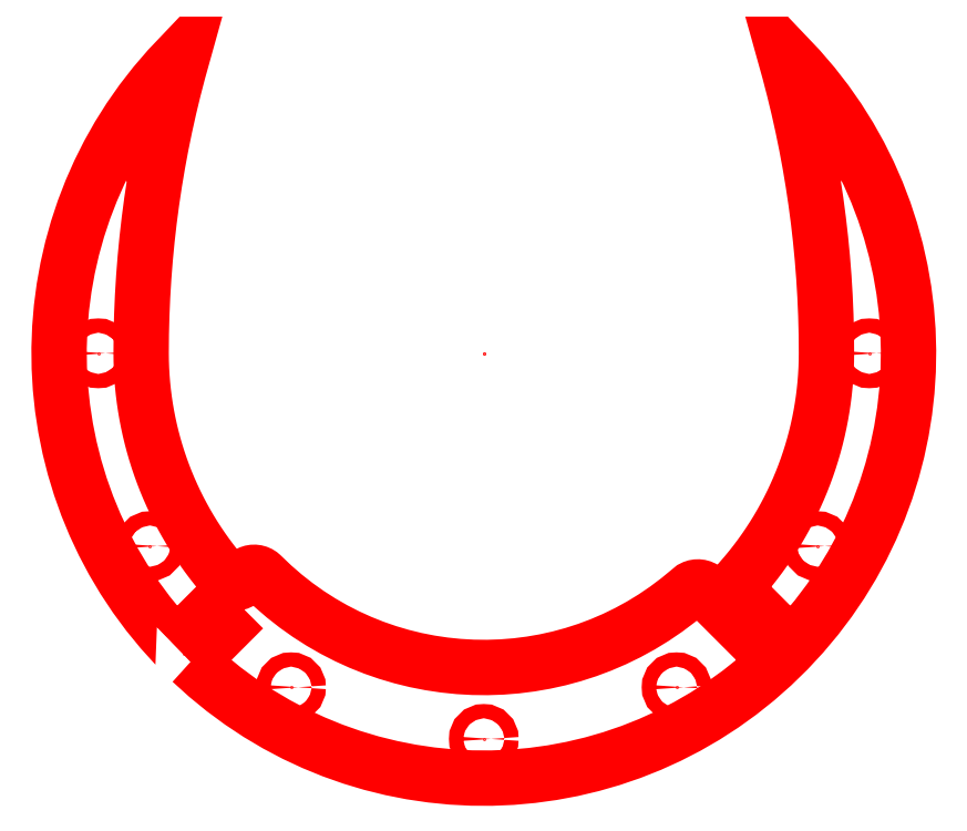
<metadata>
{"format":"dxf","ext":"dxf","renderer":"ezdxf+matplotlib","layout":"modelspace","background":"white","min_lineweight":24,"dpi":150}
</metadata>
<code>
0
SECTION
2
ENTITIES
0
POINT
8
0
10
0
20
0
0
POINT
8
0
10
0
20
0
0
POLYLINE
8
0
66
1
0
VERTEX
8
0
10
-10.25
20
-10.78
0
VERTEX
8
0
10
-9.1
20
-9.631
0
VERTEX
8
0
10
-9.631
20
-9.101
0
VERTEX
8
0
10
-10.78
20
-10.25
0
VERTEX
8
0
10
-10.78
20
-10.25
0
VERTEX
8
0
10
-11.28
20
-9.692
0
VERTEX
8
0
10
-11.76
20
-9.116
0
VERTEX
8
0
10
-12.19
20
-8.522
0
VERTEX
8
0
10
-12.6
20
-7.912
0
VERTEX
8
0
10
-12.97
20
-7.288
0
VERTEX
8
0
10
-13.31
20
-6.651
0
VERTEX
8
0
10
-13.61
20
-6.001
0
VERTEX
8
0
10
-13.89
20
-5.34
0
VERTEX
8
0
10
-14.13
20
-4.67
0
VERTEX
8
0
10
-14.33
20
-3.991
0
VERTEX
8
0
10
-14.51
20
-3.305
0
VERTEX
8
0
10
-14.64
20
-2.613
0
VERTEX
8
0
10
-14.75
20
-1.917
0
VERTEX
8
0
10
-14.83
20
-1.217
0
VERTEX
8
0
10
-14.87
20
-0.5153
0
VERTEX
8
0
10
-14.87
20
0.1875
0
VERTEX
8
0
10
-14.85
20
0.8897
0
VERTEX
8
0
10
-14.79
20
1.59
0
VERTEX
8
0
10
-14.7
20
2.288
0
VERTEX
8
0
10
-14.57
20
2.982
0
VERTEX
8
0
10
-14.42
20
3.67
0
VERTEX
8
0
10
-14.23
20
4.351
0
VERTEX
8
0
10
-14
20
5.024
0
VERTEX
8
0
10
-13.75
20
5.688
0
VERTEX
8
0
10
-13.46
20
6.342
0
VERTEX
8
0
10
-13.14
20
6.984
0
VERTEX
8
0
10
-12.78
20
7.613
0
VERTEX
8
0
10
-12.4
20
8.227
0
VERTEX
8
0
10
-11.98
20
8.827
0
VERTEX
8
0
10
-11.52
20
9.409
0
VERTEX
8
0
10
-11.04
20
9.973
0
VERTEX
8
0
10
-10.52
20
10.52
0
VERTEX
8
0
10
-10.61
20
10.2
0
VERTEX
8
0
10
-10.7
20
9.876
0
VERTEX
8
0
10
-10.78
20
9.554
0
VERTEX
8
0
10
-10.87
20
9.231
0
VERTEX
8
0
10
-10.95
20
8.907
0
VERTEX
8
0
10
-11.02
20
8.583
0
VERTEX
8
0
10
-11.1
20
8.258
0
VERTEX
8
0
10
-11.17
20
7.933
0
VERTEX
8
0
10
-11.23
20
7.607
0
VERTEX
8
0
10
-11.3
20
7.28
0
VERTEX
8
0
10
-11.36
20
6.954
0
VERTEX
8
0
10
-11.42
20
6.626
0
VERTEX
8
0
10
-11.48
20
6.298
0
VERTEX
8
0
10
-11.53
20
5.97
0
VERTEX
8
0
10
-11.58
20
5.641
0
VERTEX
8
0
10
-11.63
20
5.311
0
VERTEX
8
0
10
-11.68
20
4.982
0
VERTEX
8
0
10
-11.72
20
4.652
0
VERTEX
8
0
10
-11.76
20
4.321
0
VERTEX
8
0
10
-11.79
20
3.99
0
VERTEX
8
0
10
-11.83
20
3.659
0
VERTEX
8
0
10
-11.86
20
3.328
0
VERTEX
8
0
10
-11.88
20
2.996
0
VERTEX
8
0
10
-11.91
20
2.664
0
VERTEX
8
0
10
-11.93
20
2.332
0
VERTEX
8
0
10
-11.95
20
1.999
0
VERTEX
8
0
10
-11.96
20
1.666
0
VERTEX
8
0
10
-11.98
20
1.333
0
VERTEX
8
0
10
-11.99
20
1
0
VERTEX
8
0
10
-11.99
20
0.667
0
VERTEX
8
0
10
-12
20
0.3335
0
VERTEX
8
0
10
-12
20
2.975e-06
0
VERTEX
8
0
10
-12
20
-0.273
0
VERTEX
8
0
10
-11.99
20
-0.5452
0
VERTEX
8
0
10
-11.97
20
-0.8167
0
VERTEX
8
0
10
-11.95
20
-1.087
0
VERTEX
8
0
10
-11.92
20
-1.357
0
VERTEX
8
0
10
-11.89
20
-1.626
0
VERTEX
8
0
10
-11.85
20
-1.893
0
VERTEX
8
0
10
-11.8
20
-2.159
0
VERTEX
8
0
10
-11.75
20
-2.424
0
VERTEX
8
0
10
-11.7
20
-2.687
0
VERTEX
8
0
10
-11.63
20
-2.949
0
VERTEX
8
0
10
-11.56
20
-3.209
0
VERTEX
8
0
10
-11.49
20
-3.468
0
VERTEX
8
0
10
-11.41
20
-3.724
0
VERTEX
8
0
10
-11.32
20
-3.979
0
VERTEX
8
0
10
-11.23
20
-4.232
0
VERTEX
8
0
10
-11.13
20
-4.482
0
VERTEX
8
0
10
-11.03
20
-4.731
0
VERTEX
8
0
10
-10.92
20
-4.977
0
VERTEX
8
0
10
-10.81
20
-5.22
0
VERTEX
8
0
10
-10.69
20
-5.461
0
VERTEX
8
0
10
-10.56
20
-5.7
0
VERTEX
8
0
10
-10.43
20
-5.935
0
VERTEX
8
0
10
-10.29
20
-6.168
0
VERTEX
8
0
10
-10.15
20
-6.398
0
VERTEX
8
0
10
-10.01
20
-6.625
0
VERTEX
8
0
10
-9.853
20
-6.849
0
VERTEX
8
0
10
-9.696
20
-7.07
0
VERTEX
8
0
10
-9.534
20
-7.288
0
VERTEX
8
0
10
-9.366
20
-7.502
0
VERTEX
8
0
10
-9.193
20
-7.713
0
VERTEX
8
0
10
-9.015
20
-7.92
0
VERTEX
8
0
10
-8.983
20
-7.95
0
VERTEX
8
0
10
-8.969
20
-7.962
0
VERTEX
8
0
10
-8.955
20
-7.974
0
VERTEX
8
0
10
-8.94
20
-7.984
0
VERTEX
8
0
10
-8.924
20
-7.994
0
VERTEX
8
0
10
-8.909
20
-8.003
0
VERTEX
8
0
10
-8.893
20
-8.011
0
VERTEX
8
0
10
-8.876
20
-8.018
0
VERTEX
8
0
10
-8.86
20
-8.024
0
VERTEX
8
0
10
-8.843
20
-8.03
0
VERTEX
8
0
10
-8.826
20
-8.035
0
VERTEX
8
0
10
-8.809
20
-8.039
0
VERTEX
8
0
10
-8.792
20
-8.042
0
VERTEX
8
0
10
-8.775
20
-8.044
0
VERTEX
8
0
10
-8.757
20
-8.046
0
VERTEX
8
0
10
-8.74
20
-8.047
0
VERTEX
8
0
10
-8.723
20
-8.047
0
VERTEX
8
0
10
-8.705
20
-8.046
0
VERTEX
8
0
10
-8.688
20
-8.044
0
VERTEX
8
0
10
-8.671
20
-8.042
0
VERTEX
8
0
10
-8.653
20
-8.038
0
VERTEX
8
0
10
-8.636
20
-8.034
0
VERTEX
8
0
10
-8.62
20
-8.029
0
VERTEX
8
0
10
-8.603
20
-8.024
0
VERTEX
8
0
10
-8.586
20
-8.017
0
VERTEX
8
0
10
-8.57
20
-8.01
0
VERTEX
8
0
10
-8.554
20
-8.002
0
VERTEX
8
0
10
-8.539
20
-7.993
0
VERTEX
8
0
10
-8.524
20
-7.983
0
VERTEX
8
0
10
-8.509
20
-7.973
0
VERTEX
8
0
10
-8.495
20
-7.962
0
VERTEX
8
0
10
-8.481
20
-7.95
0
VERTEX
8
0
10
-8.467
20
-7.937
0
VERTEX
8
0
10
-8.309
20
-7.778
0
VERTEX
8
0
10
-8.295
20
-7.765
0
VERTEX
8
0
10
-8.28
20
-7.752
0
VERTEX
8
0
10
-8.265
20
-7.741
0
VERTEX
8
0
10
-8.25
20
-7.73
0
VERTEX
8
0
10
-8.234
20
-7.72
0
VERTEX
8
0
10
-8.218
20
-7.711
0
VERTEX
8
0
10
-8.201
20
-7.703
0
VERTEX
8
0
10
-8.184
20
-7.696
0
VERTEX
8
0
10
-8.167
20
-7.689
0
VERTEX
8
0
10
-8.15
20
-7.684
0
VERTEX
8
0
10
-8.133
20
-7.679
0
VERTEX
8
0
10
-8.115
20
-7.675
0
VERTEX
8
0
10
-8.097
20
-7.672
0
VERTEX
8
0
10
-8.079
20
-7.67
0
VERTEX
8
0
10
-8.061
20
-7.669
0
VERTEX
8
0
10
-8.043
20
-7.668
0
VERTEX
8
0
10
-8.025
20
-7.669
0
VERTEX
8
0
10
-8.007
20
-7.67
0
VERTEX
8
0
10
-7.99
20
-7.672
0
VERTEX
8
0
10
-7.972
20
-7.675
0
VERTEX
8
0
10
-7.954
20
-7.679
0
VERTEX
8
0
10
-7.937
20
-7.684
0
VERTEX
8
0
10
-7.919
20
-7.689
0
VERTEX
8
0
10
-7.902
20
-7.696
0
VERTEX
8
0
10
-7.885
20
-7.703
0
VERTEX
8
0
10
-7.869
20
-7.711
0
VERTEX
8
0
10
-7.853
20
-7.72
0
VERTEX
8
0
10
-7.837
20
-7.73
0
VERTEX
8
0
10
-7.822
20
-7.741
0
VERTEX
8
0
10
-7.807
20
-7.752
0
VERTEX
8
0
10
-7.792
20
-7.765
0
VERTEX
8
0
10
-7.778
20
-7.778
0
VERTEX
8
0
10
-7.388
20
-8.15
0
VERTEX
8
0
10
-6.984
20
-8.5
0
VERTEX
8
0
10
-6.567
20
-8.826
0
VERTEX
8
0
10
-6.138
20
-9.13
0
VERTEX
8
0
10
-5.698
20
-9.412
0
VERTEX
8
0
10
-5.248
20
-9.67
0
VERTEX
8
0
10
-4.789
20
-9.905
0
VERTEX
8
0
10
-4.321
20
-10.12
0
VERTEX
8
0
10
-3.845
20
-10.31
0
VERTEX
8
0
10
-3.363
20
-10.47
0
VERTEX
8
0
10
-2.875
20
-10.62
0
VERTEX
8
0
10
-2.382
20
-10.74
0
VERTEX
8
0
10
-1.884
20
-10.84
0
VERTEX
8
0
10
-1.384
20
-10.91
0
VERTEX
8
0
10
-0.8804
20
-10.96
0
VERTEX
8
0
10
-0.3755
20
-10.99
0
VERTEX
8
0
10
0.1302
20
-11
0
VERTEX
8
0
10
0.6359
20
-10.98
0
VERTEX
8
0
10
1.141
20
-10.94
0
VERTEX
8
0
10
1.644
20
-10.88
0
VERTEX
8
0
10
2.144
20
-10.79
0
VERTEX
8
0
10
2.641
20
-10.68
0
VERTEX
8
0
10
3.133
20
-10.55
0
VERTEX
8
0
10
3.62
20
-10.39
0
VERTEX
8
0
10
4.102
20
-10.21
0
VERTEX
8
0
10
4.576
20
-10.01
0
VERTEX
8
0
10
5.043
20
-9.778
0
VERTEX
8
0
10
5.501
20
-9.528
0
VERTEX
8
0
10
5.949
20
-9.254
0
VERTEX
8
0
10
6.387
20
-8.956
0
VERTEX
8
0
10
6.814
20
-8.635
0
VERTEX
8
0
10
7.229
20
-8.291
0
VERTEX
8
0
10
7.243
20
-8.277
0
VERTEX
8
0
10
7.258
20
-8.265
0
VERTEX
8
0
10
7.273
20
-8.253
0
VERTEX
8
0
10
7.288
20
-8.243
0
VERTEX
8
0
10
7.304
20
-8.233
0
VERTEX
8
0
10
7.32
20
-8.224
0
VERTEX
8
0
10
7.337
20
-8.215
0
VERTEX
8
0
10
7.353
20
-8.208
0
VERTEX
8
0
10
7.37
20
-8.202
0
VERTEX
8
0
10
7.388
20
-8.196
0
VERTEX
8
0
10
7.405
20
-8.191
0
VERTEX
8
0
10
7.423
20
-8.187
0
VERTEX
8
0
10
7.441
20
-8.184
0
VERTEX
8
0
10
7.459
20
-8.182
0
VERTEX
8
0
10
7.477
20
-8.181
0
VERTEX
8
0
10
7.495
20
-8.181
0
VERTEX
8
0
10
7.513
20
-8.181
0
VERTEX
8
0
10
7.531
20
-8.182
0
VERTEX
8
0
10
7.549
20
-8.184
0
VERTEX
8
0
10
7.566
20
-8.187
0
VERTEX
8
0
10
7.584
20
-8.191
0
VERTEX
8
0
10
7.601
20
-8.196
0
VERTEX
8
0
10
7.619
20
-8.202
0
VERTEX
8
0
10
7.636
20
-8.208
0
VERTEX
8
0
10
7.653
20
-8.215
0
VERTEX
8
0
10
7.669
20
-8.223
0
VERTEX
8
0
10
7.685
20
-8.232
0
VERTEX
8
0
10
7.701
20
-8.242
0
VERTEX
8
0
10
7.717
20
-8.253
0
VERTEX
8
0
10
7.732
20
-8.265
0
VERTEX
8
0
10
7.746
20
-8.277
0
VERTEX
8
0
10
7.76
20
-8.29
0
VERTEX
8
0
10
9.1
20
-9.631
0
VERTEX
8
0
10
9.631
20
-9.1
0
VERTEX
8
0
10
8.999
20
-8.469
0
VERTEX
8
0
10
8.986
20
-8.455
0
VERTEX
8
0
10
8.973
20
-8.44
0
VERTEX
8
0
10
8.962
20
-8.425
0
VERTEX
8
0
10
8.951
20
-8.41
0
VERTEX
8
0
10
8.941
20
-8.394
0
VERTEX
8
0
10
8.932
20
-8.378
0
VERTEX
8
0
10
8.924
20
-8.361
0
VERTEX
8
0
10
8.916
20
-8.344
0
VERTEX
8
0
10
8.91
20
-8.327
0
VERTEX
8
0
10
8.904
20
-8.31
0
VERTEX
8
0
10
8.9
20
-8.293
0
VERTEX
8
0
10
8.896
20
-8.275
0
VERTEX
8
0
10
8.893
20
-8.257
0
VERTEX
8
0
10
8.891
20
-8.239
0
VERTEX
8
0
10
8.889
20
-8.221
0
VERTEX
8
0
10
8.889
20
-8.203
0
VERTEX
8
0
10
8.889
20
-8.185
0
VERTEX
8
0
10
8.891
20
-8.167
0
VERTEX
8
0
10
8.893
20
-8.15
0
VERTEX
8
0
10
8.896
20
-8.132
0
VERTEX
8
0
10
8.9
20
-8.114
0
VERTEX
8
0
10
8.904
20
-8.097
0
VERTEX
8
0
10
8.91
20
-8.079
0
VERTEX
8
0
10
8.916
20
-8.062
0
VERTEX
8
0
10
8.924
20
-8.045
0
VERTEX
8
0
10
8.932
20
-8.029
0
VERTEX
8
0
10
8.941
20
-8.013
0
VERTEX
8
0
10
8.951
20
-7.997
0
VERTEX
8
0
10
8.962
20
-7.982
0
VERTEX
8
0
10
8.973
20
-7.967
0
VERTEX
8
0
10
8.986
20
-7.952
0
VERTEX
8
0
10
8.999
20
-7.938
0
VERTEX
8
0
10
9.178
20
-7.731
0
VERTEX
8
0
10
9.351
20
-7.52
0
VERTEX
8
0
10
9.52
20
-7.306
0
VERTEX
8
0
10
9.683
20
-7.088
0
VERTEX
8
0
10
9.841
20
-6.867
0
VERTEX
8
0
10
9.994
20
-6.642
0
VERTEX
8
0
10
10.14
20
-6.415
0
VERTEX
8
0
10
10.28
20
-6.184
0
VERTEX
8
0
10
10.42
20
-5.951
0
VERTEX
8
0
10
10.55
20
-5.715
0
VERTEX
8
0
10
10.68
20
-5.476
0
VERTEX
8
0
10
10.8
20
-5.234
0
VERTEX
8
0
10
10.91
20
-4.99
0
VERTEX
8
0
10
11.02
20
-4.743
0
VERTEX
8
0
10
11.13
20
-4.494
0
VERTEX
8
0
10
11.22
20
-4.243
0
VERTEX
8
0
10
11.32
20
-3.99
0
VERTEX
8
0
10
11.4
20
-3.735
0
VERTEX
8
0
10
11.49
20
-3.477
0
VERTEX
8
0
10
11.56
20
-3.218
0
VERTEX
8
0
10
11.63
20
-2.958
0
VERTEX
8
0
10
11.69
20
-2.695
0
VERTEX
8
0
10
11.75
20
-2.431
0
VERTEX
8
0
10
11.8
20
-2.165
0
VERTEX
8
0
10
11.85
20
-1.898
0
VERTEX
8
0
10
11.89
20
-1.63
0
VERTEX
8
0
10
11.92
20
-1.361
0
VERTEX
8
0
10
11.95
20
-1.09
0
VERTEX
8
0
10
11.97
20
-0.8191
0
VERTEX
8
0
10
11.99
20
-0.5468
0
VERTEX
8
0
10
12
20
-0.2737
0
VERTEX
8
0
10
12
20
2.975e-06
0
VERTEX
8
0
10
12
20
0.3335
0
VERTEX
8
0
10
11.99
20
0.667
0
VERTEX
8
0
10
11.99
20
1
0
VERTEX
8
0
10
11.98
20
1.333
0
VERTEX
8
0
10
11.96
20
1.666
0
VERTEX
8
0
10
11.95
20
1.999
0
VERTEX
8
0
10
11.93
20
2.332
0
VERTEX
8
0
10
11.91
20
2.664
0
VERTEX
8
0
10
11.88
20
2.996
0
VERTEX
8
0
10
11.86
20
3.328
0
VERTEX
8
0
10
11.83
20
3.659
0
VERTEX
8
0
10
11.79
20
3.99
0
VERTEX
8
0
10
11.76
20
4.321
0
VERTEX
8
0
10
11.72
20
4.652
0
VERTEX
8
0
10
11.68
20
4.982
0
VERTEX
8
0
10
11.63
20
5.311
0
VERTEX
8
0
10
11.58
20
5.641
0
VERTEX
8
0
10
11.53
20
5.97
0
VERTEX
8
0
10
11.48
20
6.298
0
VERTEX
8
0
10
11.42
20
6.626
0
VERTEX
8
0
10
11.36
20
6.954
0
VERTEX
8
0
10
11.3
20
7.28
0
VERTEX
8
0
10
11.23
20
7.607
0
VERTEX
8
0
10
11.17
20
7.933
0
VERTEX
8
0
10
11.1
20
8.258
0
VERTEX
8
0
10
11.02
20
8.583
0
VERTEX
8
0
10
10.95
20
8.907
0
VERTEX
8
0
10
10.87
20
9.231
0
VERTEX
8
0
10
10.78
20
9.554
0
VERTEX
8
0
10
10.7
20
9.876
0
VERTEX
8
0
10
10.61
20
10.2
0
VERTEX
8
0
10
10.52
20
10.52
0
VERTEX
8
0
10
11.04
20
9.968
0
VERTEX
8
0
10
11.53
20
9.399
0
VERTEX
8
0
10
11.99
20
8.811
0
VERTEX
8
0
10
12.41
20
8.206
0
VERTEX
8
0
10
12.8
20
7.586
0
VERTEX
8
0
10
13.16
20
6.951
0
VERTEX
8
0
10
13.48
20
6.303
0
VERTEX
8
0
10
13.77
20
5.643
0
VERTEX
8
0
10
14.02
20
4.973
0
VERTEX
8
0
10
14.24
20
4.293
0
VERTEX
8
0
10
14.43
20
3.606
0
VERTEX
8
0
10
14.59
20
2.911
0
VERTEX
8
0
10
14.71
20
2.212
0
VERTEX
8
0
10
14.8
20
1.508
0
VERTEX
8
0
10
14.85
20
0.8017
0
VERTEX
8
0
10
14.87
20
0.09373
0
VERTEX
8
0
10
14.86
20
-0.6144
0
VERTEX
8
0
10
14.82
20
-1.321
0
VERTEX
8
0
10
14.74
20
-2.026
0
VERTEX
8
0
10
14.62
20
-2.727
0
VERTEX
8
0
10
14.48
20
-3.423
0
VERTEX
8
0
10
14.3
20
-4.113
0
VERTEX
8
0
10
14.08
20
-4.796
0
VERTEX
8
0
10
13.84
20
-5.469
0
VERTEX
8
0
10
13.56
20
-6.132
0
VERTEX
8
0
10
13.24
20
-6.784
0
VERTEX
8
0
10
12.89
20
-7.424
0
VERTEX
8
0
10
12.51
20
-8.049
0
VERTEX
8
0
10
12.1
20
-8.659
0
VERTEX
8
0
10
11.65
20
-9.253
0
VERTEX
8
0
10
11.17
20
-9.828
0
VERTEX
8
0
10
10.65
20
-10.38
0
VERTEX
8
0
10
10.11
20
-10.91
0
VERTEX
8
0
10
9.543
20
-11.41
0
VERTEX
8
0
10
8.961
20
-11.88
0
VERTEX
8
0
10
8.362
20
-12.31
0
VERTEX
8
0
10
7.746
20
-12.7
0
VERTEX
8
0
10
7.116
20
-13.07
0
VERTEX
8
0
10
6.472
20
-13.4
0
VERTEX
8
0
10
5.816
20
-13.69
0
VERTEX
8
0
10
5.149
20
-13.96
0
VERTEX
8
0
10
4.472
20
-14.19
0
VERTEX
8
0
10
3.787
20
-14.39
0
VERTEX
8
0
10
3.095
20
-14.55
0
VERTEX
8
0
10
2.397
20
-14.68
0
VERTEX
8
0
10
1.694
20
-14.78
0
VERTEX
8
0
10
0.9888
20
-14.84
0
VERTEX
8
0
10
0.2812
20
-14.87
0
VERTEX
8
0
10
-0.4271
20
-14.87
0
VERTEX
8
0
10
-1.135
20
-14.83
0
VERTEX
8
0
10
-1.84
20
-14.76
0
VERTEX
8
0
10
-2.543
20
-14.66
0
VERTEX
8
0
10
-3.241
20
-14.52
0
VERTEX
8
0
10
-3.933
20
-14.35
0
VERTEX
8
0
10
-4.618
20
-14.14
0
VERTEX
8
0
10
-5.294
20
-13.9
0
VERTEX
8
0
10
-5.961
20
-13.63
0
VERTEX
8
0
10
-6.617
20
-13.33
0
VERTEX
8
0
10
-7.261
20
-12.99
0
VERTEX
8
0
10
-7.891
20
-12.61
0
VERTEX
8
0
10
-8.506
20
-12.21
0
VERTEX
8
0
10
-9.105
20
-11.76
0
VERTEX
8
0
10
-9.687
20
-11.29
0
VERTEX
8
0
10
-10.25
20
-10.78
0
SEQEND
0
POINT
8
0
10
13.5
20
0
0
POINT
8
0
10
-13.5
20
1.653e-15
0
POINT
8
0
10
-2.48e-15
20
-13.5
0
POINT
8
0
10
-11.69
20
6.75
0
POINT
8
0
10
11.69
20
6.75
0
POINT
8
0
10
-11.69
20
-6.75
0
POINT
8
0
10
11.69
20
-6.75
0
POINT
8
0
10
-6.75
20
-11.69
0
POINT
8
0
10
6.75
20
-11.69
0
POINT
8
0
10
10.52
20
-10.52
0
POINT
8
0
10
-10.52
20
-10.52
0
CIRCLE
8
0
10
-2.48e-15
20
-13.5
40
0.25
0
CIRCLE
8
0
10
-6.75
20
-11.69
40
0.25
0
CIRCLE
8
0
10
-11.69
20
-6.75
40
0.25
0
CIRCLE
8
0
10
-13.5
20
1.554e-15
40
0.25
0
CIRCLE
8
0
10
13.5
20
0
40
0.25
0
CIRCLE
8
0
10
11.69
20
-6.75
40
0.25
0
CIRCLE
8
0
10
6.75
20
-11.69
40
0.25
0
POLYLINE
8
0
66
1
0
VERTEX
8
0
10
-10.79
20
9.518
0
VERTEX
8
0
10
-11.43
20
9.518
0
SEQEND
0
POLYLINE
8
0
66
1
0
VERTEX
8
0
10
10.79
20
9.518
0
VERTEX
8
0
10
11.43
20
9.518
0
SEQEND
0
CIRCLE
8
0
10
-11.69
20
6.75
40
0.125
0
CIRCLE
8
0
10
11.69
20
6.75
40
0.125
0
ENDSEC
0
EOF

</code>
